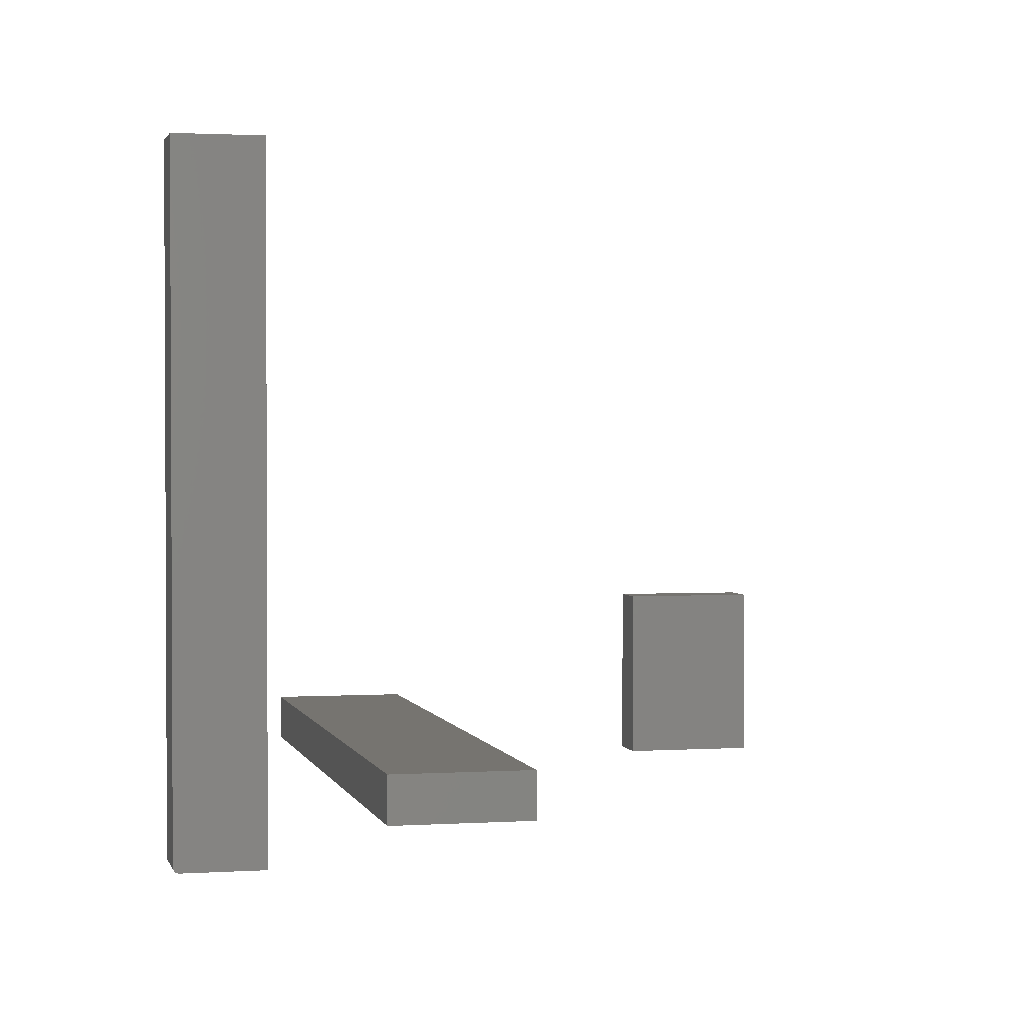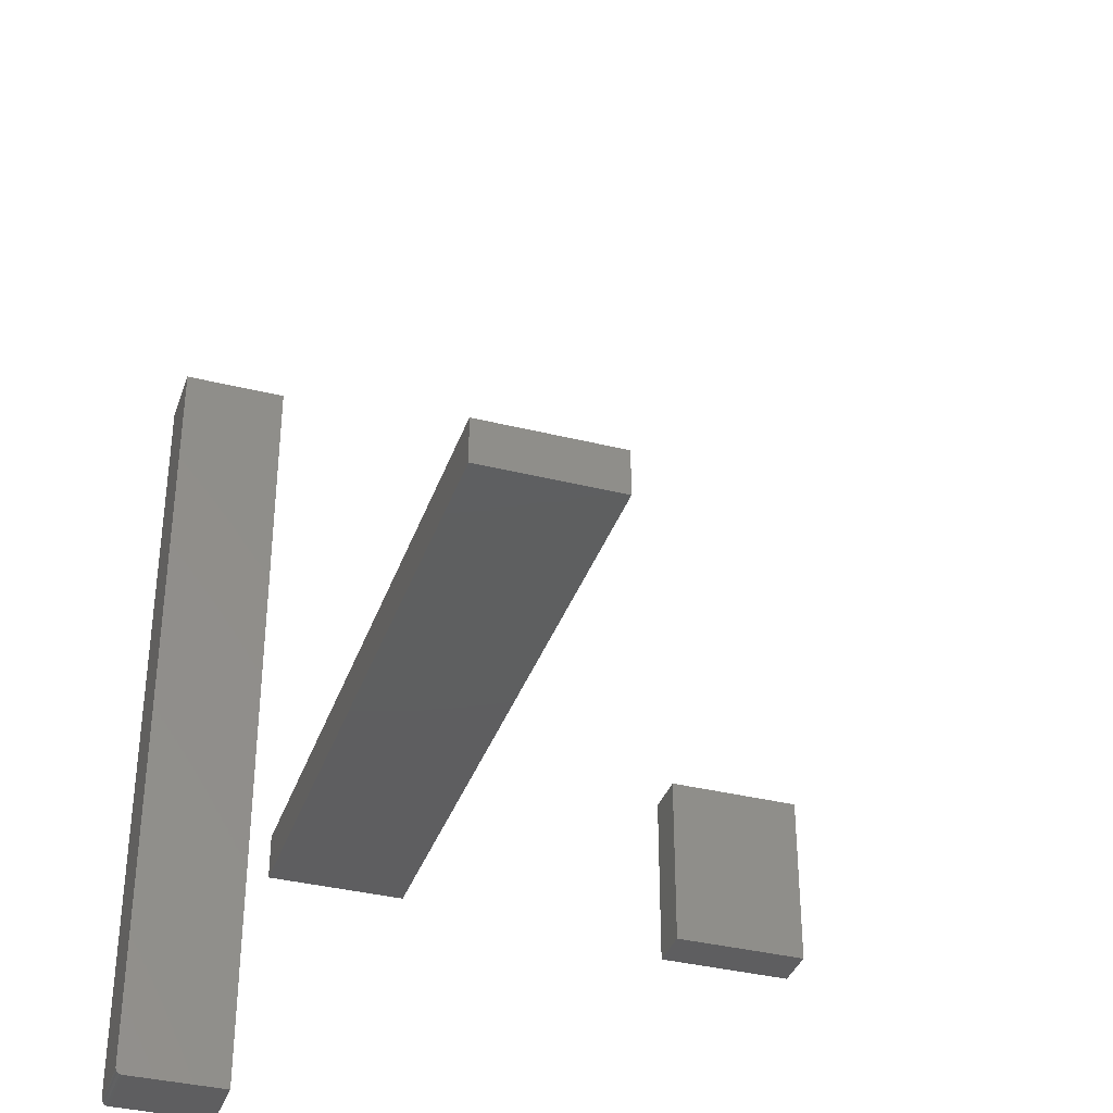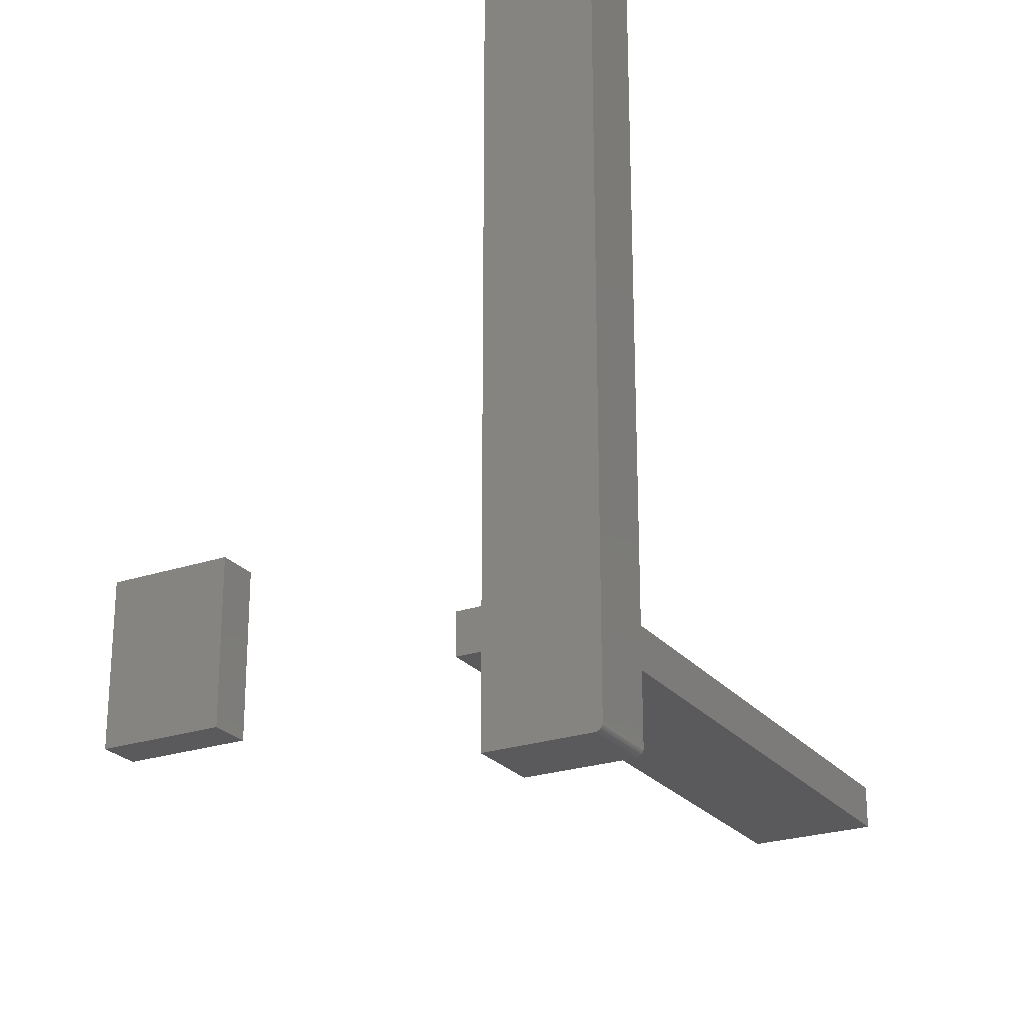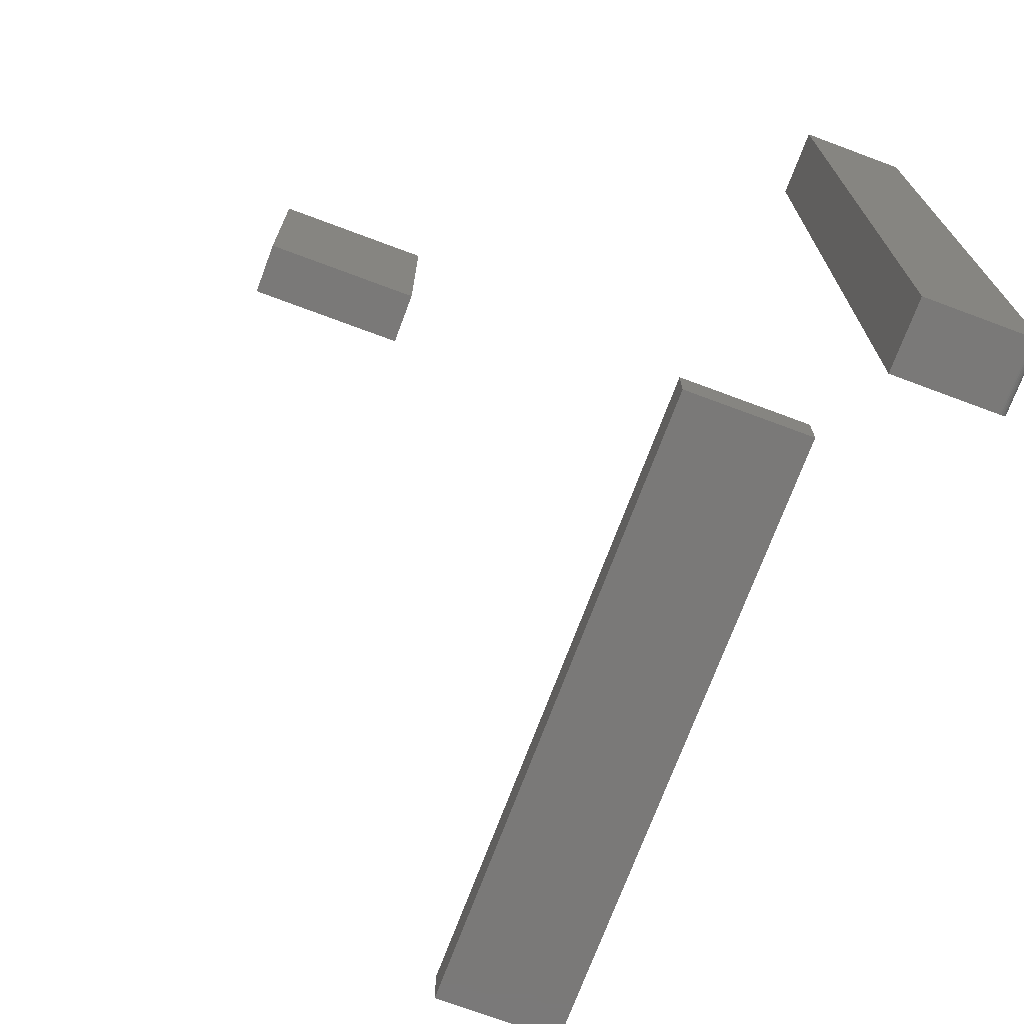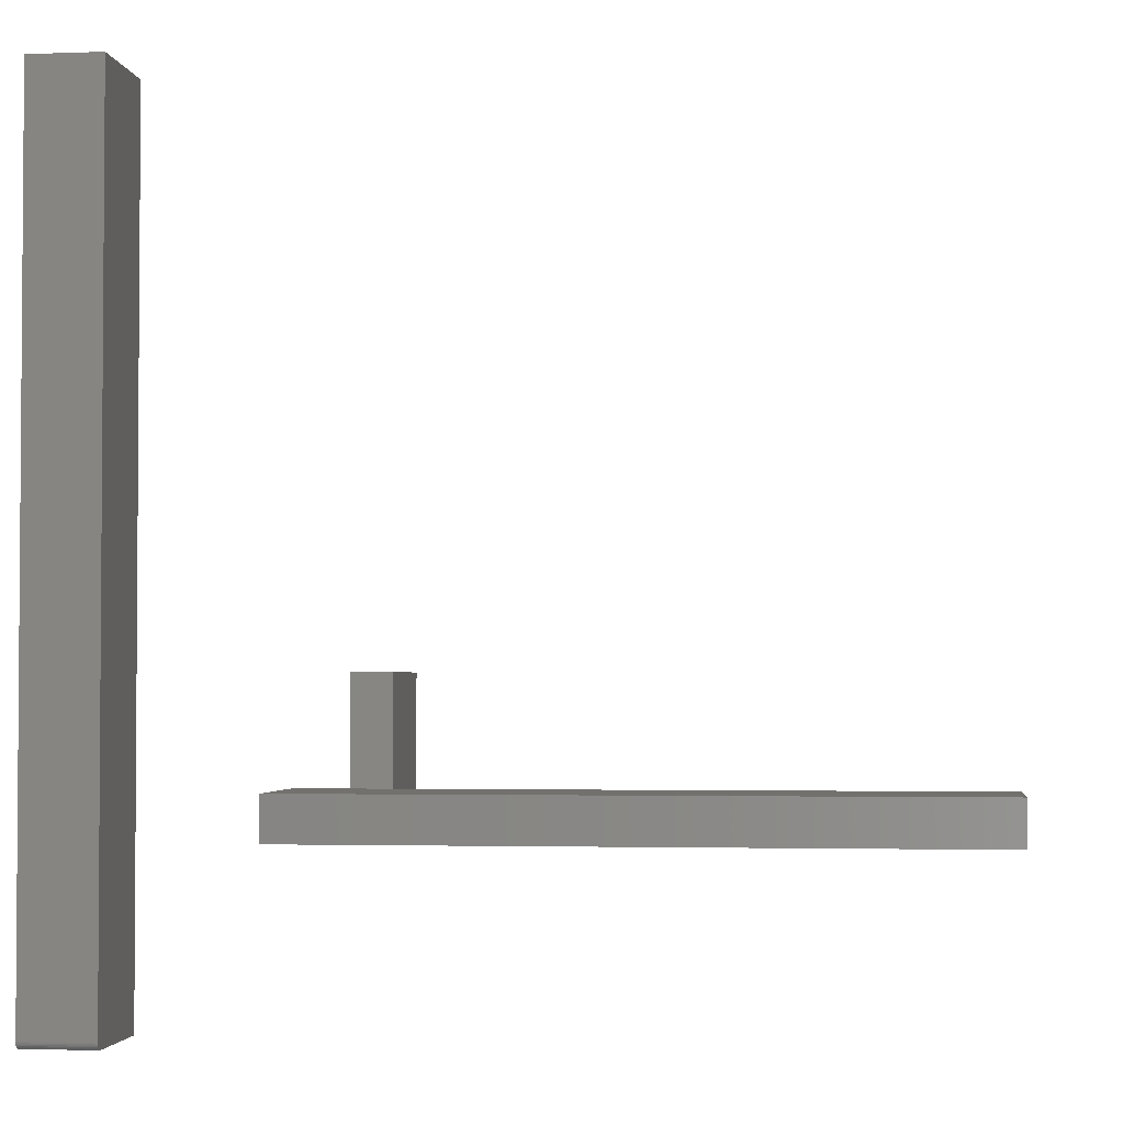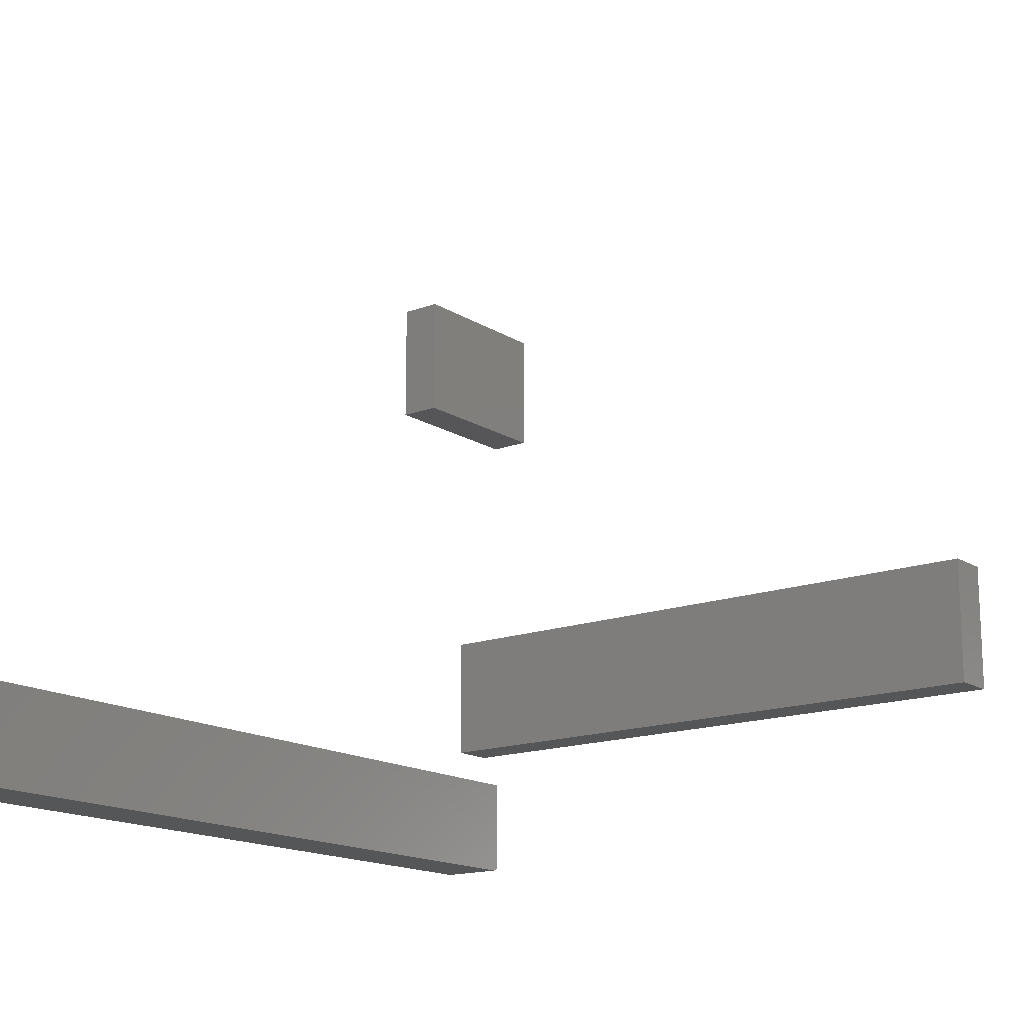
<metadata>
{"format":"stl","ext":"stl","renderer":"f3d","projection":"perspective","resolution":1024,"background":"white","views":[{"elev":1.7,"azim":76.9,"up":"+Z"},{"elev":-36.4,"azim":72.0,"up":"+Z"},{"elev":-24.3,"azim":-60.8,"up":"+Z"},{"elev":-72.4,"azim":-110.5,"up":"+Z"},{"elev":-2.6,"azim":7.3,"up":"+Z"},{"elev":-15.9,"azim":37.8,"up":"+Y"}]}
</metadata>
<code>
# stl→obj: 40 verts, 68 faces
v 0 0.4219 0.1875
v 0.04737 0.4219 0.1875
v 0 0.5625 0.1875
v 0.04737 0.5625 0.1875
v 0 0.4219 0
v 0 0.5625 0
v 0.04737 0.4219 0
v 0.04737 0.5625 0
v 0.7109 0 0.02344
v 0.7109 0.1406 0.02344
v 0.7109 2.9e-18 0.07081
v 0.7109 0.1406 0.07081
v 0 0 0.02344
v -2.958e-18 2.9e-18 0.07081
v 5.377e-34 0.1406 0.02344
v -2.958e-18 0.1406 0.07081
v -0.1953 -0.1172 -0.1484
v -0.119 -0.1172 -0.1484
v -0.1953 -0.1172 0.75
v -0.119 -0.1172 0.75
v -0.1953 -0.1159 -0.1528
v -0.1953 -0.1137 -0.1549
v -0.1953 -0.1149 -0.154
v -0.1953 5.031e-17 0.75
v -0.1953 0 -0.1562
v -0.1953 -0.1166 -0.1514
v -0.1953 -0.117 -0.15
v -0.1953 -0.1094 -0.1562
v -0.1953 -0.1109 -0.1561
v -0.1953 -0.1124 -0.1557
v -0.119 -0.117 -0.15
v -0.119 -0.1159 -0.1528
v -0.119 -0.1166 -0.1514
v -0.119 5.454e-17 0.75
v -0.119 -0.1149 -0.154
v -0.119 -0.1137 -0.1549
v -0.119 -0.1124 -0.1557
v -0.119 -0.1109 -0.1561
v -0.119 -0.1094 -0.1562
v -0.119 4.236e-18 -0.1562
f 1 2 3
f 3 2 4
f 5 6 7
f 7 6 8
f 6 5 3
f 3 5 1
f 8 6 4
f 4 6 3
f 7 8 2
f 2 8 4
f 5 7 1
f 1 7 2
f 9 10 11
f 11 10 12
f 13 14 15
f 15 14 16
f 14 13 11
f 11 13 9
f 16 14 12
f 12 14 11
f 15 16 10
f 10 16 12
f 13 15 9
f 9 15 10
f 17 18 19
f 19 18 20
f 21 22 23
f 17 19 24
f 25 22 21
f 25 21 26
f 25 26 27
f 25 27 17
f 25 17 24
f 22 25 28
f 22 28 29
f 22 29 30
f 18 31 32
f 32 31 33
f 34 20 18
f 34 18 32
f 34 32 35
f 34 35 36
f 34 36 37
f 34 37 38
f 34 38 39
f 34 39 40
f 25 40 28
f 28 40 39
f 28 39 29
f 29 39 38
f 29 38 30
f 30 38 37
f 30 37 22
f 22 37 36
f 22 36 23
f 23 36 35
f 23 35 21
f 21 35 32
f 21 32 26
f 26 32 33
f 26 33 27
f 27 33 31
f 27 31 17
f 17 31 18
f 25 24 40
f 40 24 34
f 34 24 20
f 20 24 19

</code>
